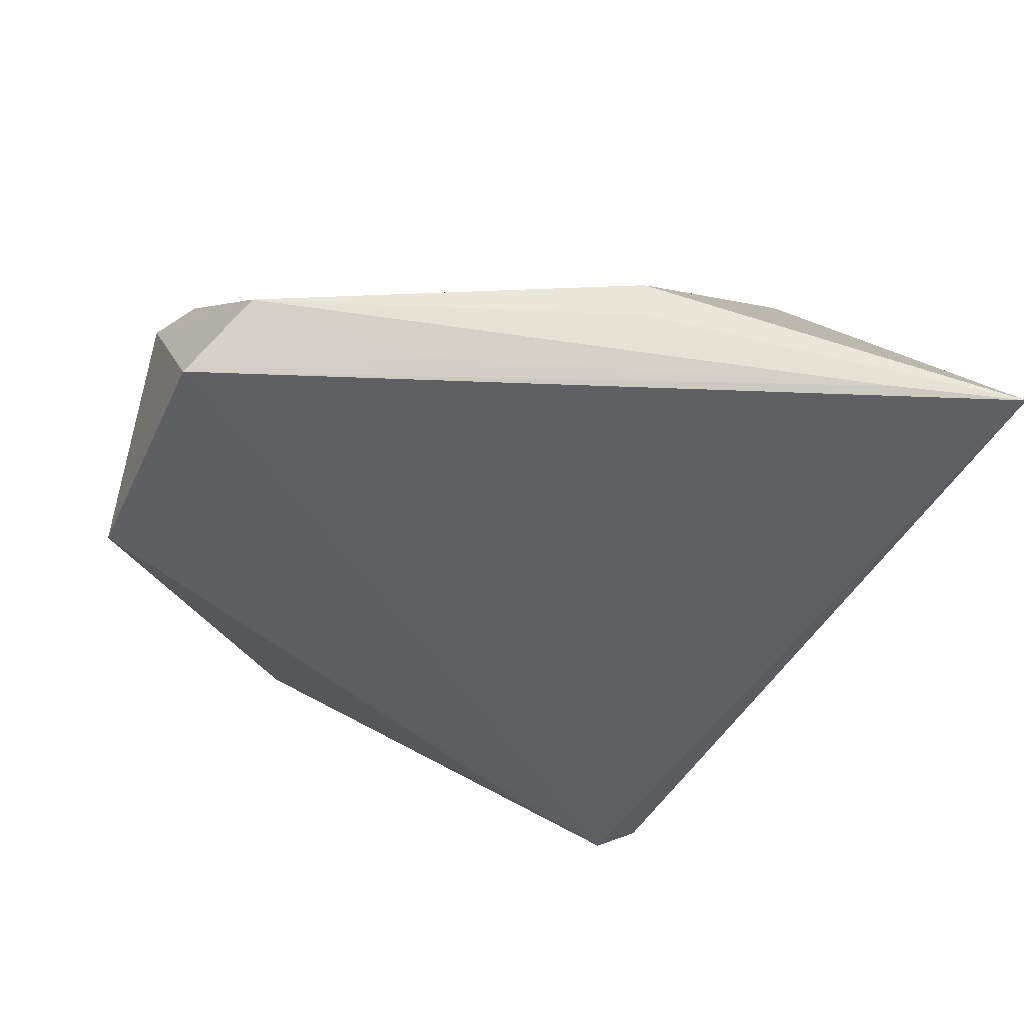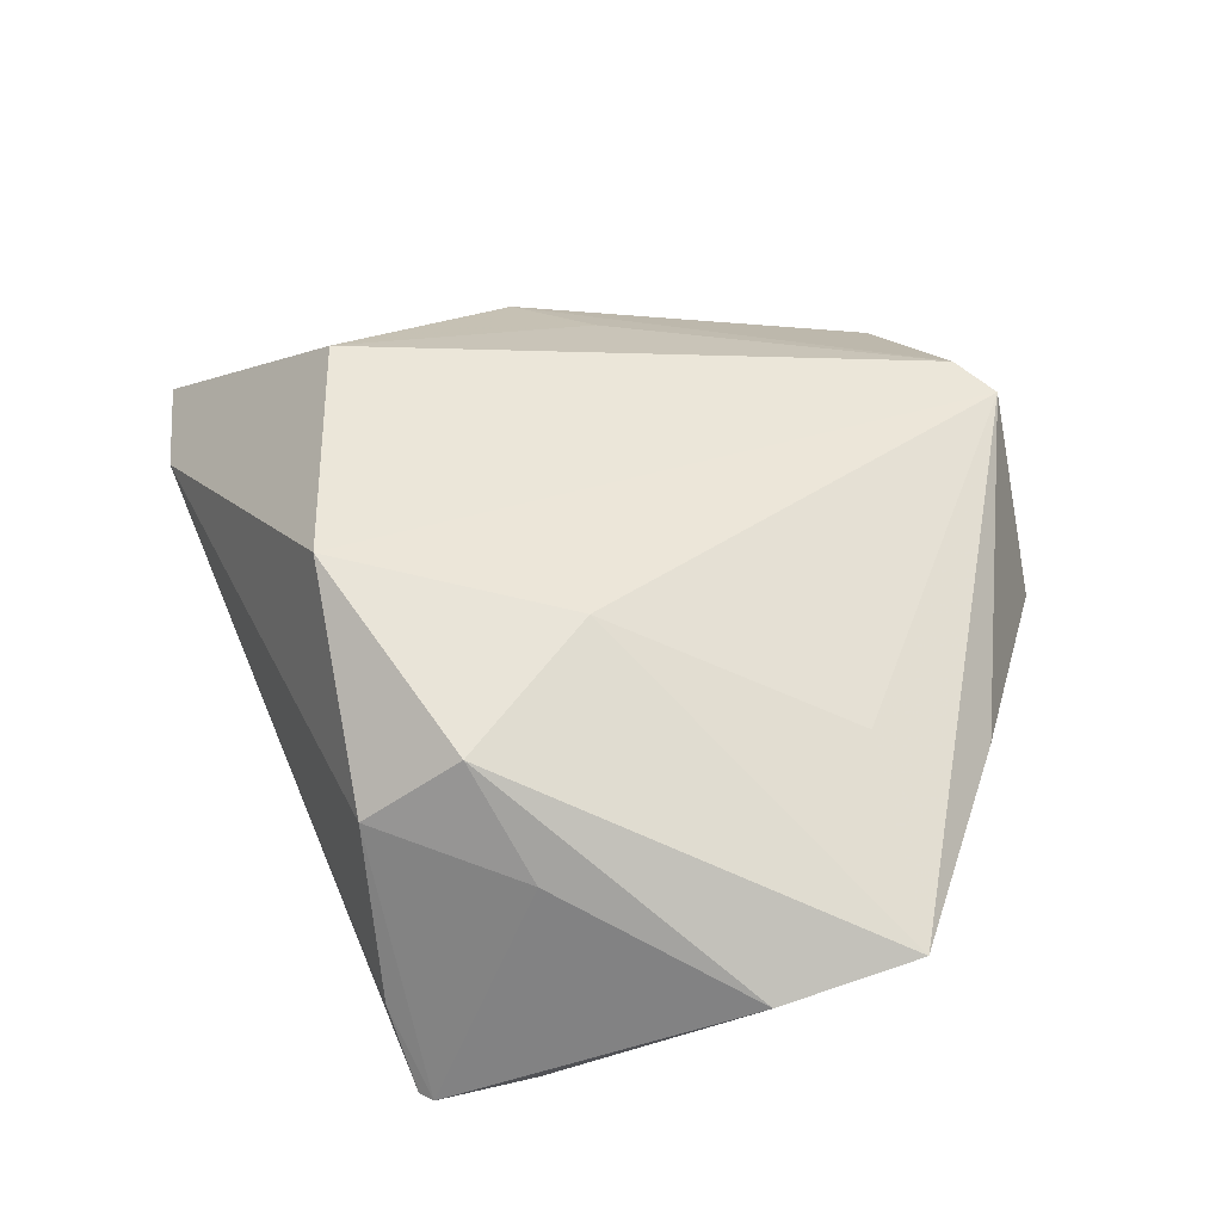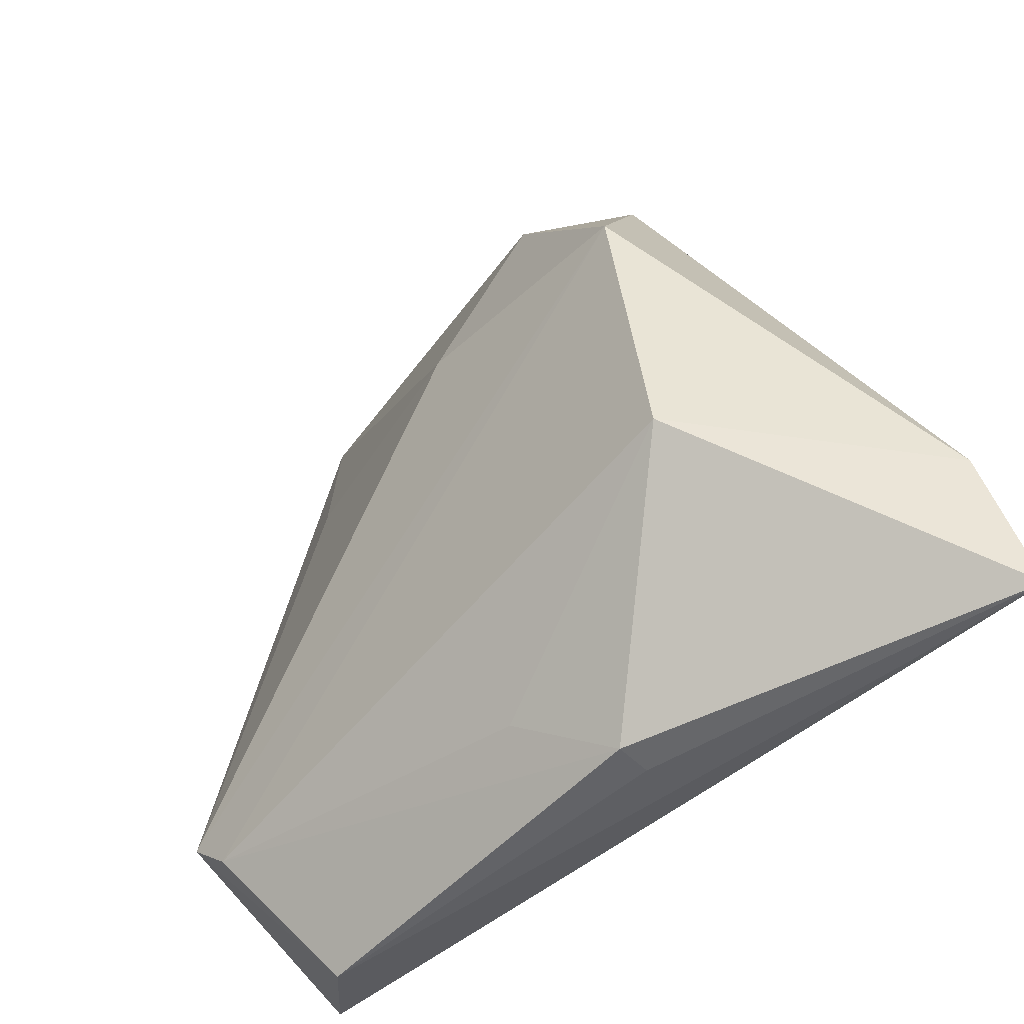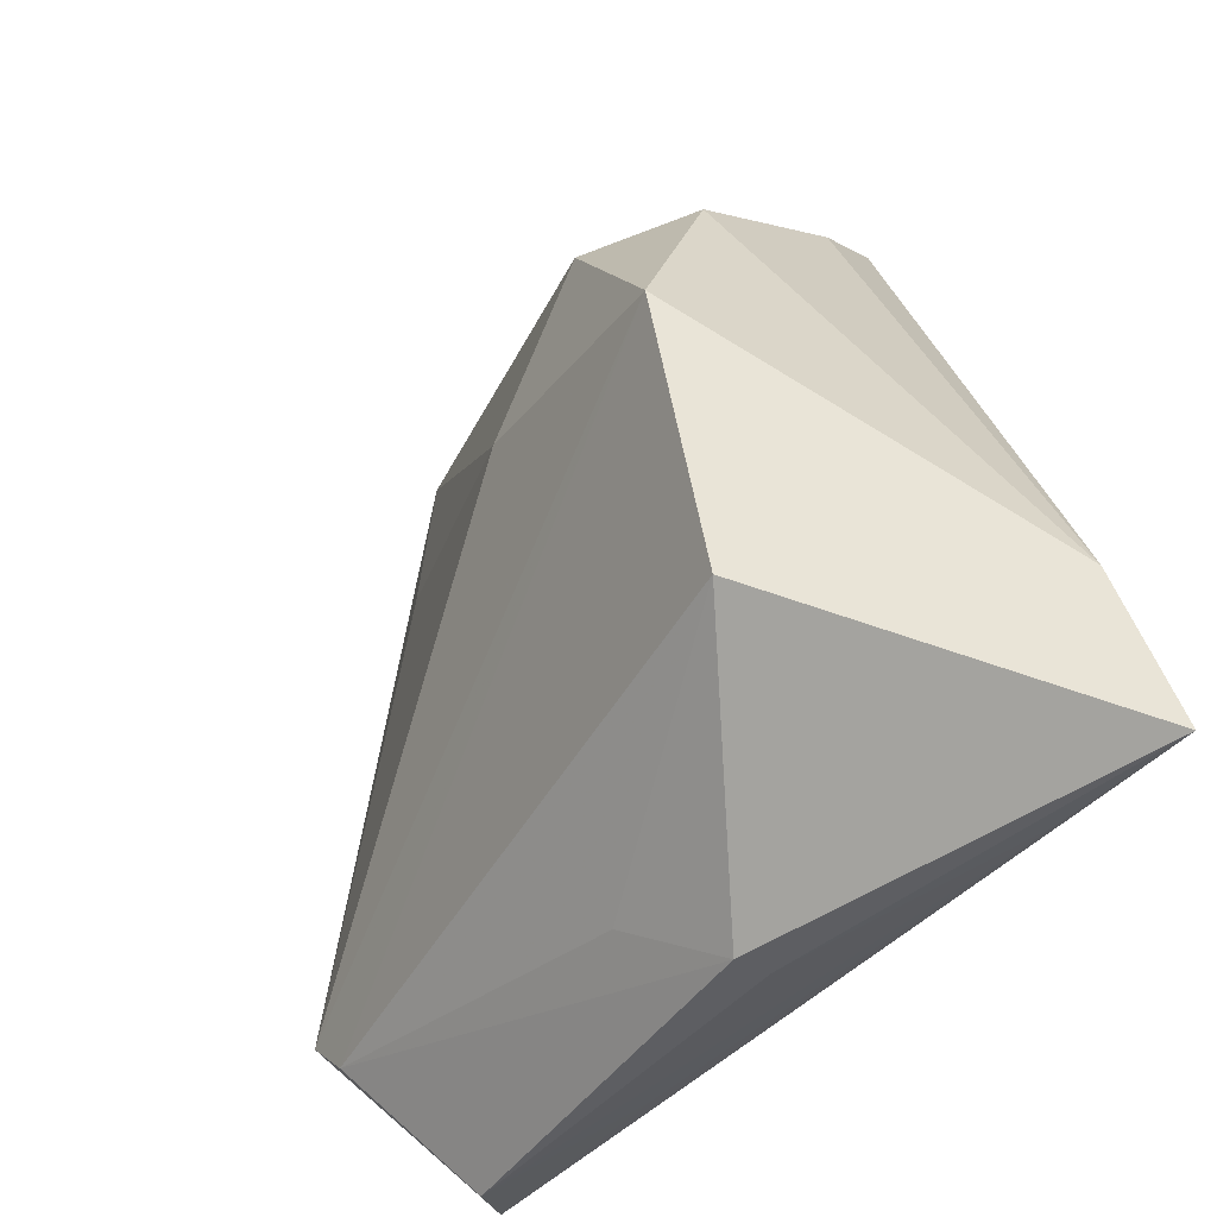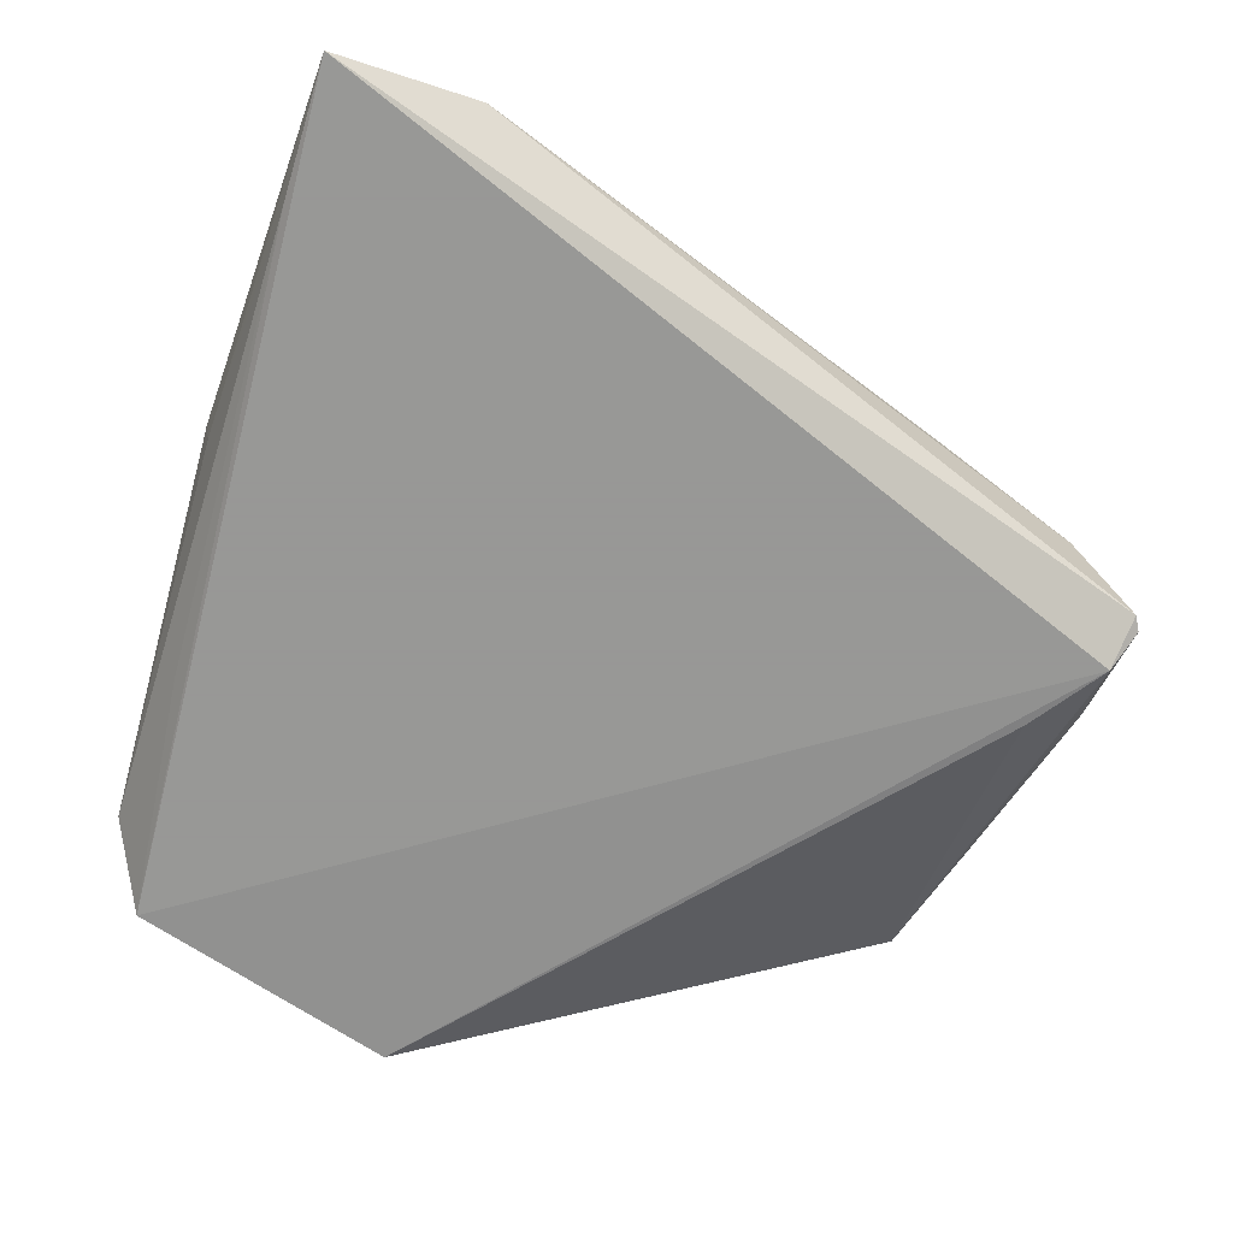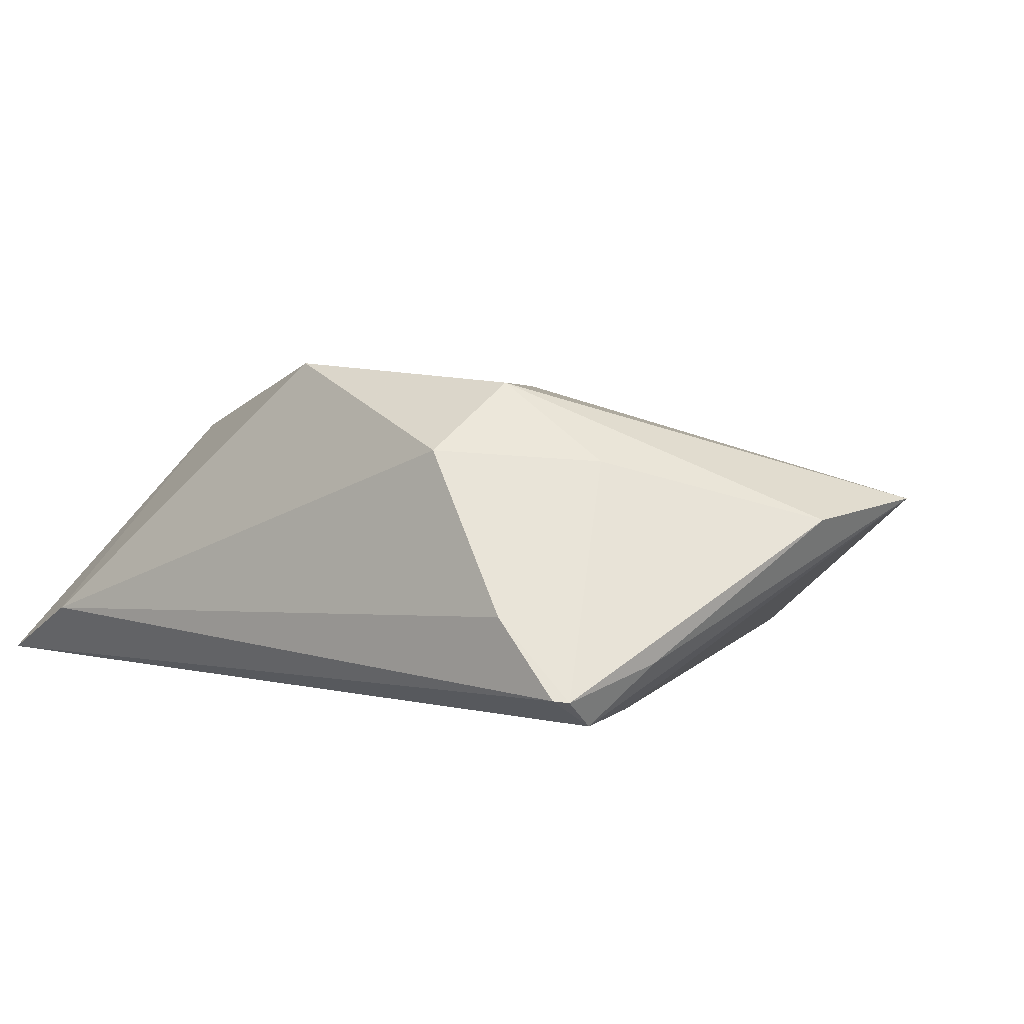
<metadata>
{"format":"obj","ext":"obj","renderer":"f3d","projection":"perspective","resolution":1024,"background":"white","views":[{"elev":-42.5,"azim":-9.0,"up":"+Z"},{"elev":60.3,"azim":174.4,"up":"+Z"},{"elev":-61.6,"azim":41.3,"up":"+Y"},{"elev":-50.1,"azim":52.3,"up":"+Y"},{"elev":-68.4,"azim":69.1,"up":"+Z"},{"elev":4.4,"azim":147.4,"up":"+Z"}]}
</metadata>
<code>
v 0.02638 0.03015 0.0149
v 0.02671 -0.02808 0.01605
v 0.02169 0.05076 -0.01143
v -0.05208 -0.005204 -0.01349
v -0.04466 -0.02683 0.004953
v 0.001281 0.01219 0.0216
v 0.008981 0.04323 -0.01432
v -0.04437 -0.03539 -0.01462
v -0.004021 -0.03762 0.002788
v 0.0257 0.04284 -0.002765
v -0.01343 0.05076 0.006658
v 0.01778 0.04873 -0.01462
v 0.01018 0.05032 -0.008129
v 0.008992 0.03832 0.01351
v -0.04126 0.02123 0.001891
v 0.04795 -0.02978 -0.007691
v 0.01529 0.0279 0.02239
v -0.02957 0.04737 0.008345
v -0.04899 -0.02169 0.005478
v 0.005767 -0.04459 -0.006788
v 0.02892 0.003858 0.02454
v 0.02323 0.04982 -0.01122
v -0.02712 0.02303 0.01141
v 0.03339 -0.04467 -0.01376
v 0.005711 -0.04533 -0.002629
v -0.01792 -0.03979 -0.01252
v -0.0377 -0.04075 -0.007587
v 0.04844 -0.04561 -0.01462
f 7 12 4
f 4 19 15
f 4 15 18
f 18 15 19
f 18 7 4
f 12 7 18
f 8 12 28
f 4 12 8
f 8 19 4
f 8 27 19
f 28 2 25
f 19 27 5
f 27 25 5
f 11 3 13
f 13 3 12
f 13 18 11
f 12 18 13
f 19 6 23
f 23 18 19
f 6 18 23
f 24 8 28
f 9 25 2
f 2 5 9
f 9 5 25
f 16 2 28
f 14 3 11
f 14 1 3
f 21 5 2
f 2 16 21
f 21 16 1
f 21 6 19
f 19 5 21
f 27 8 26
f 26 24 27
f 8 24 26
f 20 25 27
f 27 24 20
f 28 25 20
f 20 24 28
f 3 1 10
f 1 16 10
f 6 21 17
f 17 18 6
f 1 14 17
f 17 21 1
f 11 18 17
f 17 14 11
f 3 10 22
f 22 10 16
f 22 16 28
f 28 12 22
f 12 3 22

</code>
